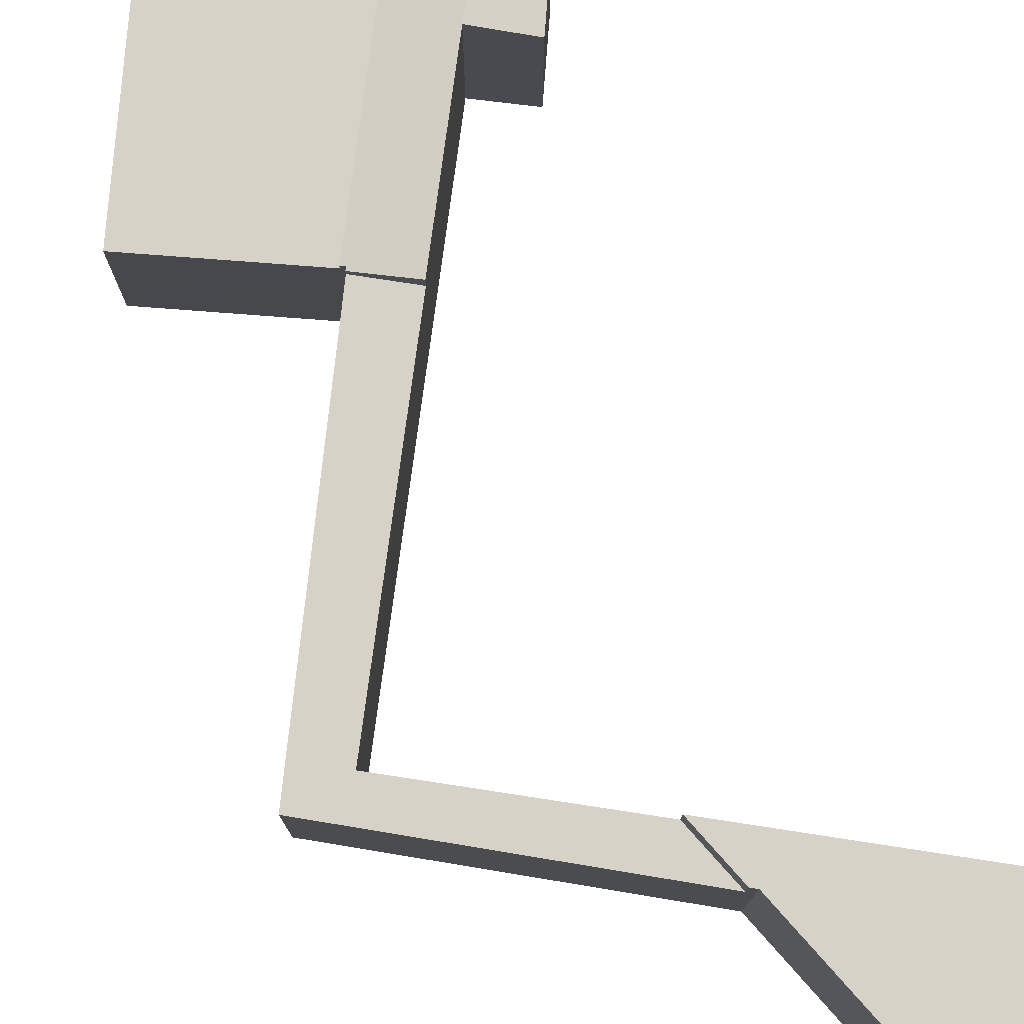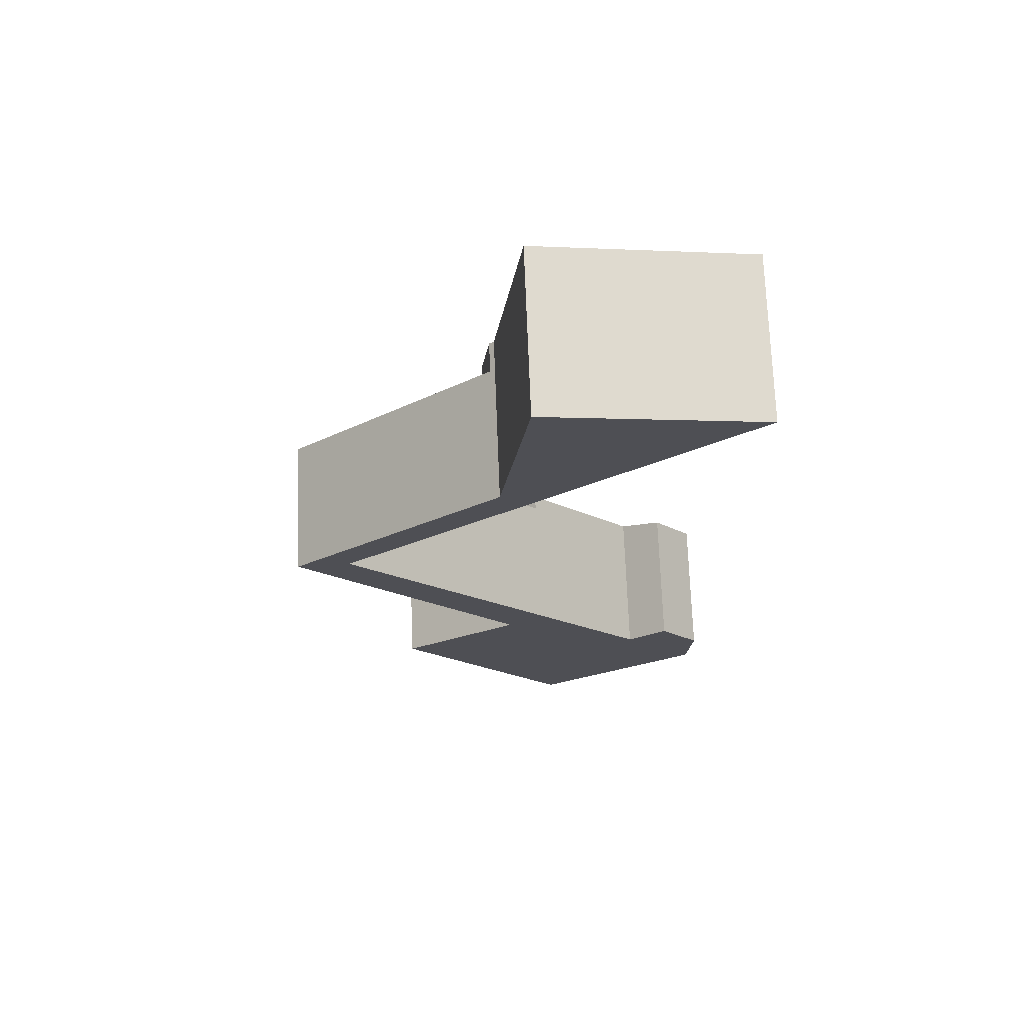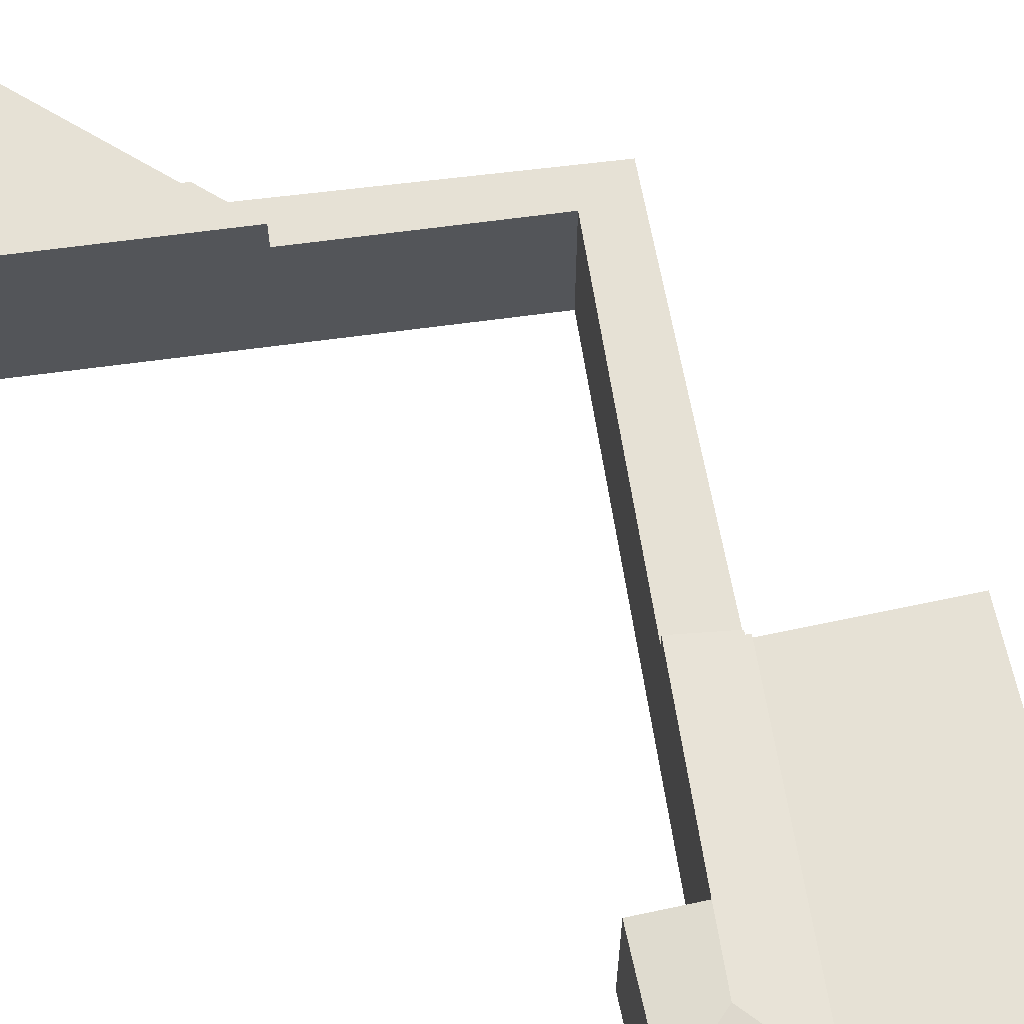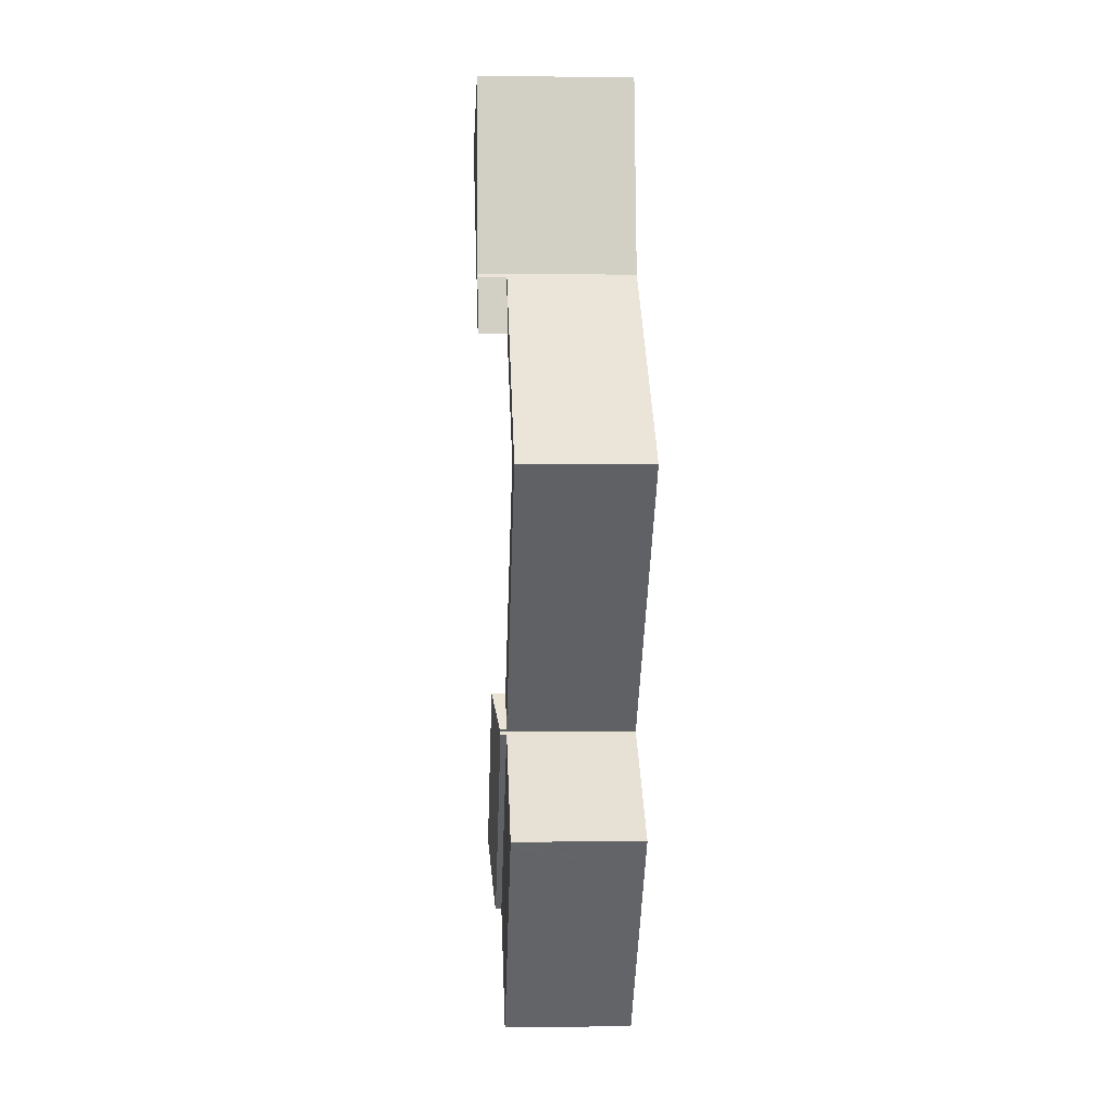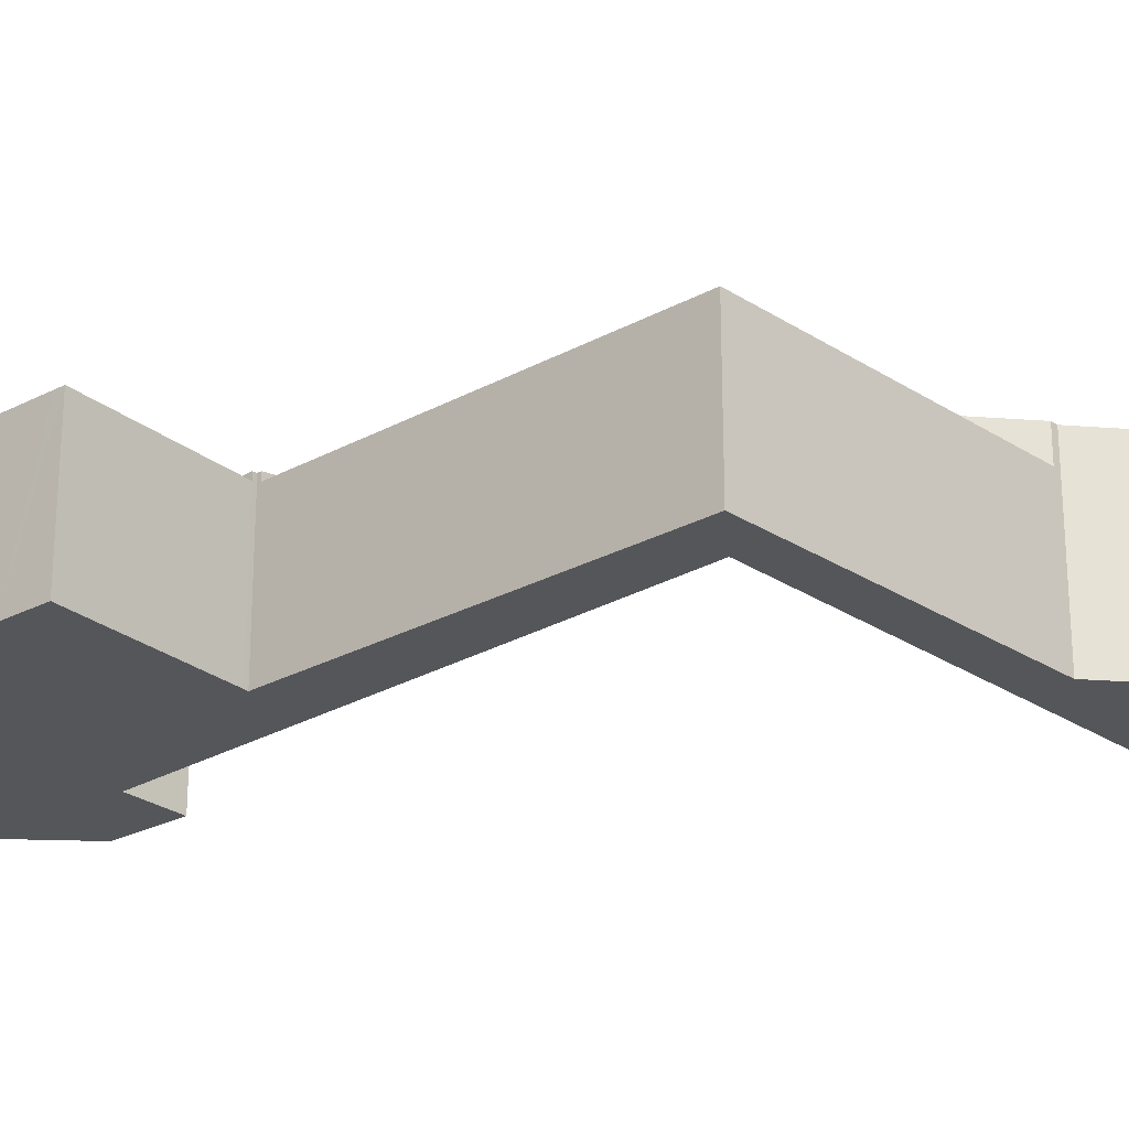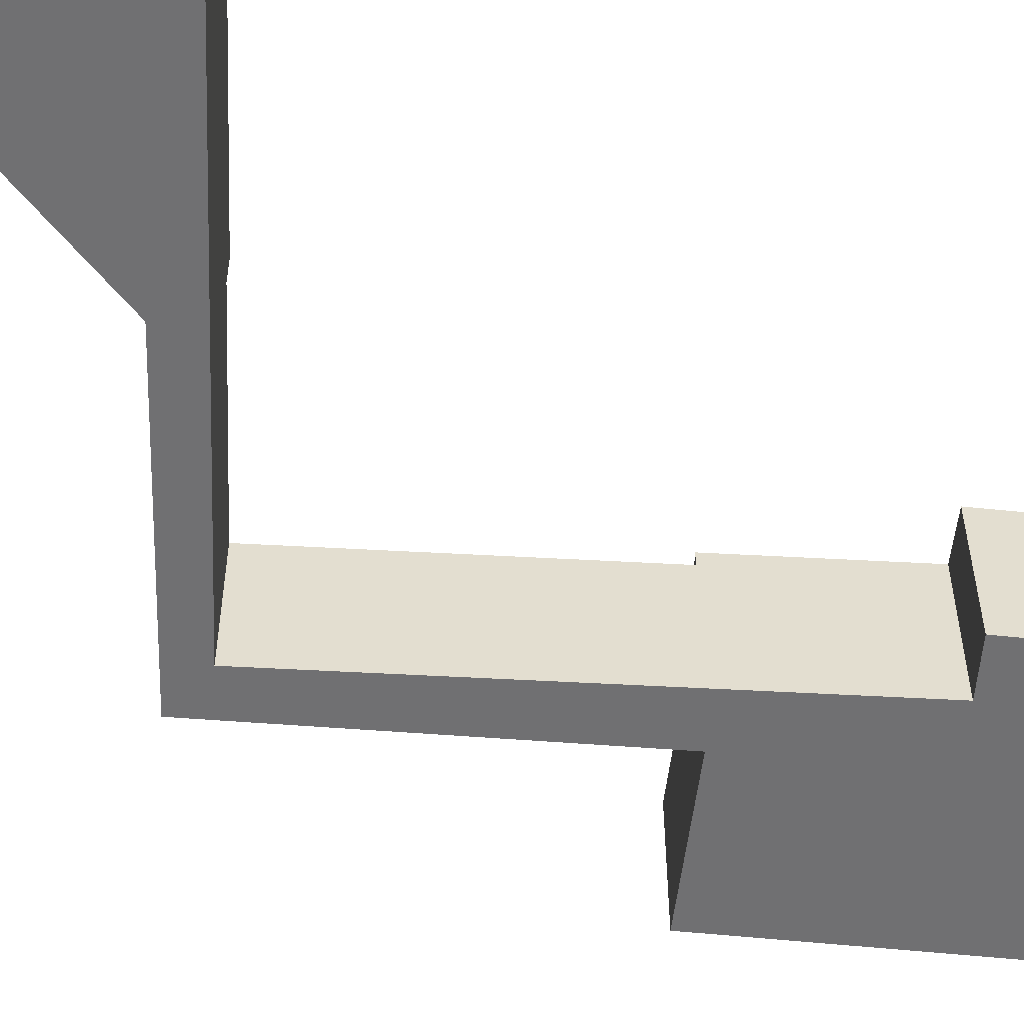
<metadata>
{"format":"obj","ext":"obj","renderer":"f3d","projection":"perspective","resolution":1024,"background":"white","views":[{"elev":78.5,"azim":-33.9,"up":"+Y"},{"elev":71.4,"azim":-2.2,"up":"+Z"},{"elev":64.5,"azim":129.6,"up":"+Y"},{"elev":0.3,"azim":-93.2,"up":"+Z"},{"elev":-25.9,"azim":-89.1,"up":"+Y"},{"elev":-55.0,"azim":45.1,"up":"+Y"}]}
</metadata>
<code>
v  10.93 3.404 -10.79
v  10.1 3.591 -9.82
v  11 3.499 -9.896
v  10.82 3.404 -10.88
v  9.945 3.404 -11.6
v  11.06 3.416 -9.093
v  10.05 3.404 -7.825
v  9.08 3.591 -8.664
v  6.332 3.587 -5.564
v  5.467 3.405 -6.47
v  5.414 3.405 -6.408
v  9.868 3.39 -11.66
v  5.385 3.39 -6.534
v  11.06 5.568e-16 -9.093
v  10.05 4.791e-16 -7.825
v  9.08 5.305e-16 -8.664
v  6.332 3.407e-16 -5.564
v  10.93 6.606e-16 -10.79
v  11 6.06e-16 -9.896
v  10.82 6.665e-16 -10.88
v  9.868 7.139e-16 -11.66
v  9.945 7.1e-16 -11.6
v  5.385 4.001e-16 -6.534
v  5.467 3.962e-16 -6.47
v  5.414 3.924e-16 -6.408
v  11.19 3.96 9.154
v  5.233 3.96 4.927
v  5.92 3.96 9.982
v  4.924 3.96 3.397
v  5.117 3.96 4.818
v  5.117 -2.95e-16 4.818
v  5.233 -3.017e-16 4.927
v  5.92 -6.112e-16 9.982
v  11.19 -5.605e-16 9.154
v  4.924 -2.08e-16 3.397
v  5.117 3.235 4.818
v  4.924 3.235 3.397
v  0 3.235 1.981e-16
v  1.322 3.235 0.086
v  6.332 3.235 -5.564
v  5.414 3.235 -6.408
v  1.322 -5.266e-18 0.086
v  0 0 0
v  3.156 3.235 -9.611
v  7.082 3.235 -13.93
v  6.792 3.235 -14.17
v  9.868 3.235 -11.66
v  2.637 3.235 -8.961
v  2.509 3.235 -8.8
v  3.357 3.235 -8.132
v  4.626 3.235 -7.133
v  5.385 3.235 -6.534
v  7.082 8.53e-16 -13.93
v  6.792 8.675e-16 -14.17
v  3.156 5.885e-16 -9.611
v  2.509 5.388e-16 -8.8
v  2.637 5.487e-16 -8.961
v  3.357 4.979e-16 -8.132
v  4.626 4.368e-16 -7.133
g defaultobject
f 1 2 3
f 2 1 4
f 2 4 5
f 2 6 3
f 6 2 7
f 7 2 8
f 9 10 11
f 10 12 13
f 12 10 9
f 12 9 8
f 12 8 2
f 12 2 5
f 7 14 6
f 14 7 15
f 9 16 8
f 16 9 17
f 14 3 6
f 3 14 1
f 1 14 18
f 18 14 19
f 18 4 1
f 4 18 5
f 5 18 12
f 12 18 20
f 12 20 21
f 21 20 22
f 21 13 12
f 13 21 23
f 24 11 10
f 11 24 25
f 13 24 10
f 24 13 23
f 11 17 9
f 17 11 25
f 16 7 8
f 7 16 15
f 21 24 23
f 24 21 17
f 17 21 16
f 16 21 15
f 15 21 14
f 14 21 19
f 19 21 22
f 19 22 18
f 18 22 20
f 17 25 24
f 26 27 28
f 27 26 29
f 27 29 30
f 31 27 30
f 27 31 32
f 33 26 28
f 26 33 34
f 32 28 27
f 28 32 33
f 35 30 29
f 30 35 31
f 34 29 26
f 29 34 35
f 33 32 34
f 35 34 32
f 31 35 32
f 36 37 38
f 39 38 37
f 40 38 39
f 41 38 40
f 35 39 37
f 39 35 42
f 17 41 40
f 41 17 25
f 42 40 39
f 40 42 17
f 25 38 41
f 38 25 43
f 43 36 38
f 36 43 31
f 31 37 36
f 37 31 35
f 25 17 43
f 42 43 17
f 31 43 42
f 35 31 42
f 44 45 46
f 45 44 47
f 47 44 48
f 47 48 49
f 47 49 50
f 47 50 51
f 47 51 52
f 21 45 47
f 45 21 53
f 45 53 46
f 46 53 54
f 54 44 46
f 44 54 55
f 44 55 48
f 48 55 49
f 49 55 56
f 56 55 57
f 56 50 49
f 50 56 51
f 51 56 52
f 52 56 58
f 52 58 23
f 23 58 59
f 23 47 52
f 47 23 21
f 57 58 56
f 58 57 55
f 58 55 59
f 59 55 54
f 59 54 23
f 23 54 21
f 21 54 53

</code>
